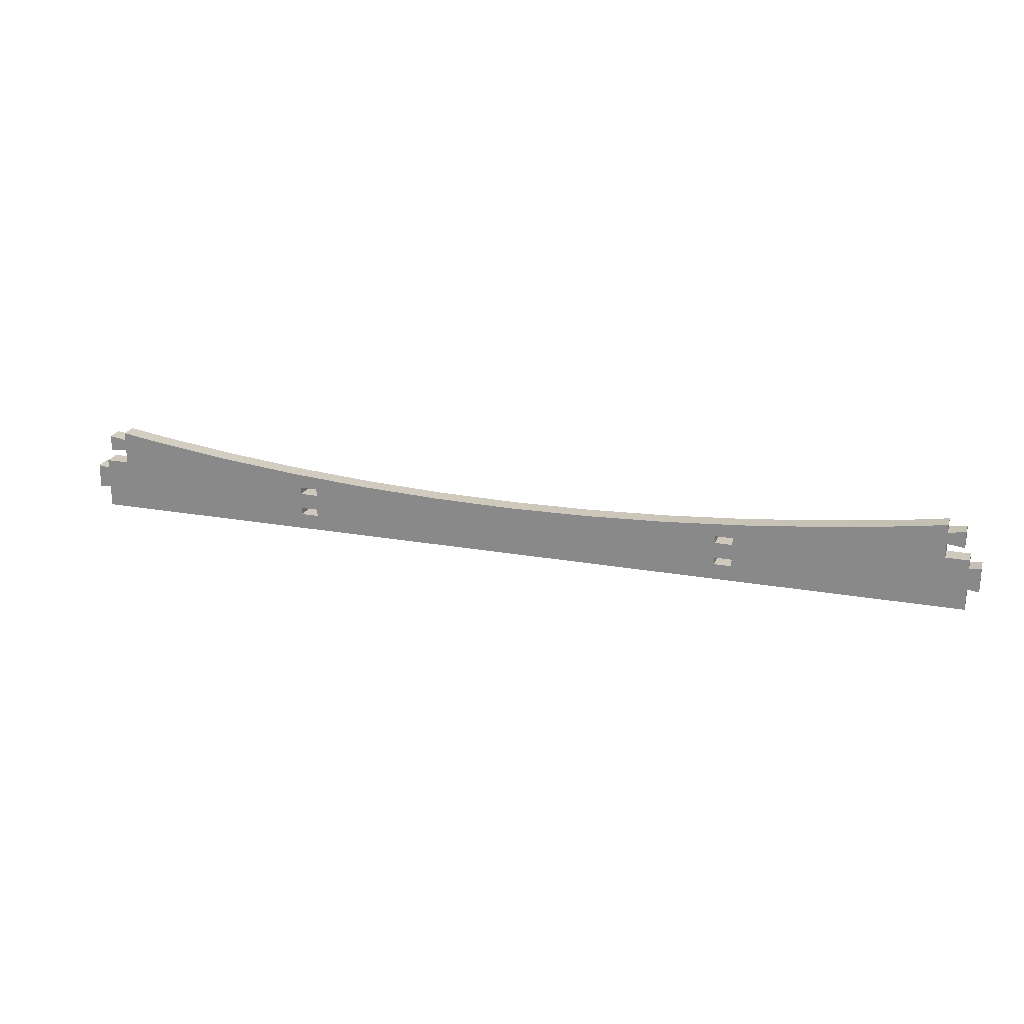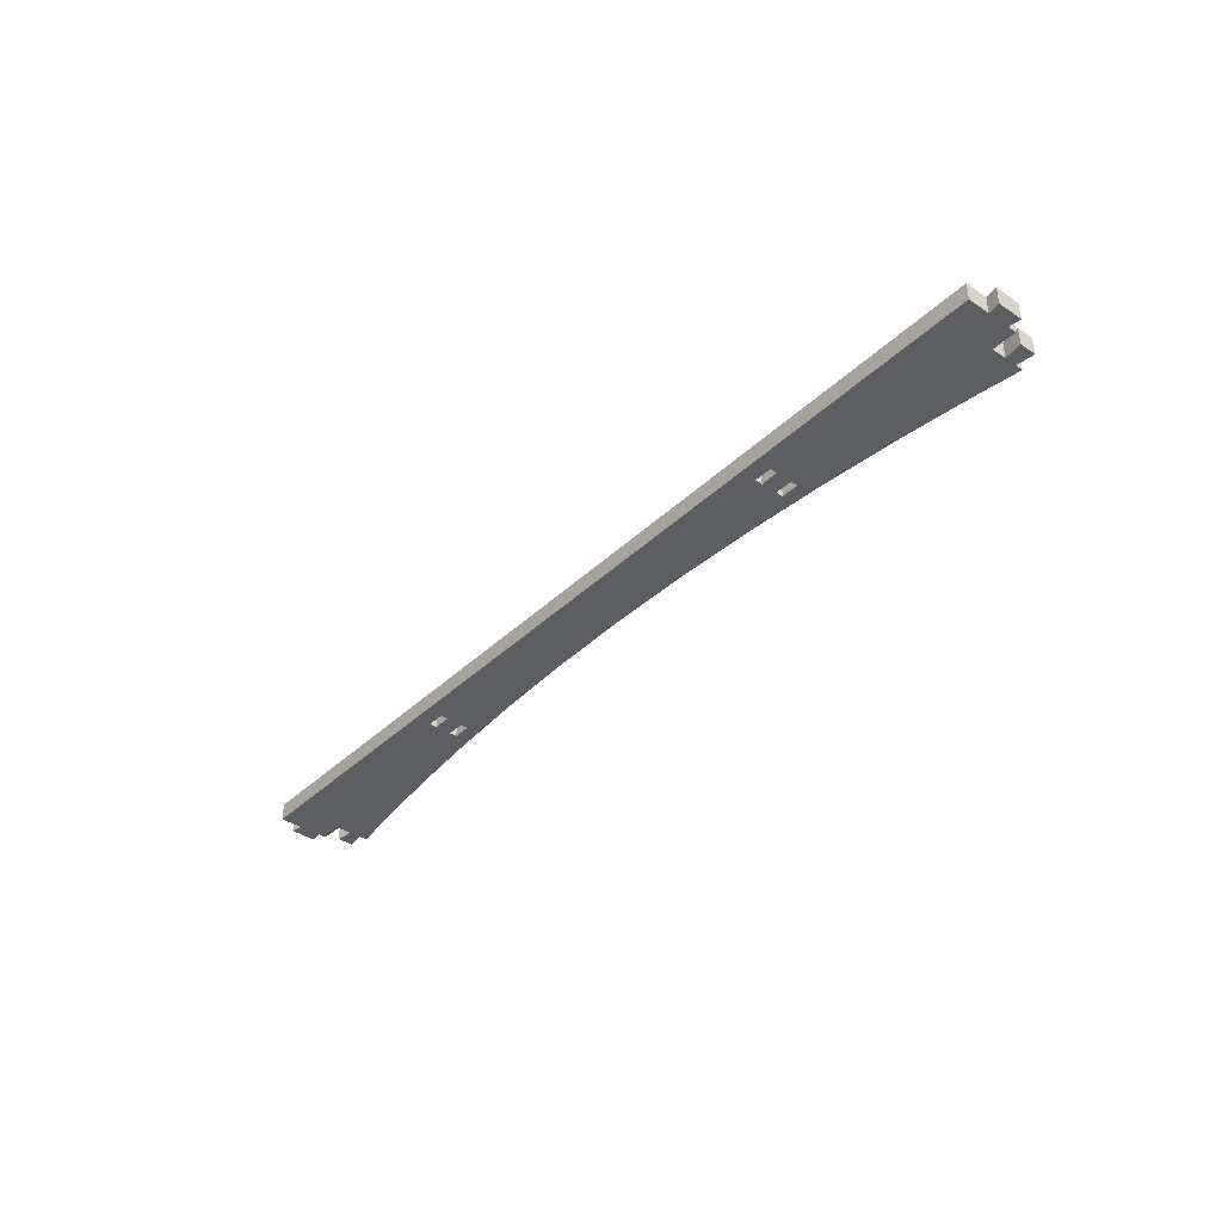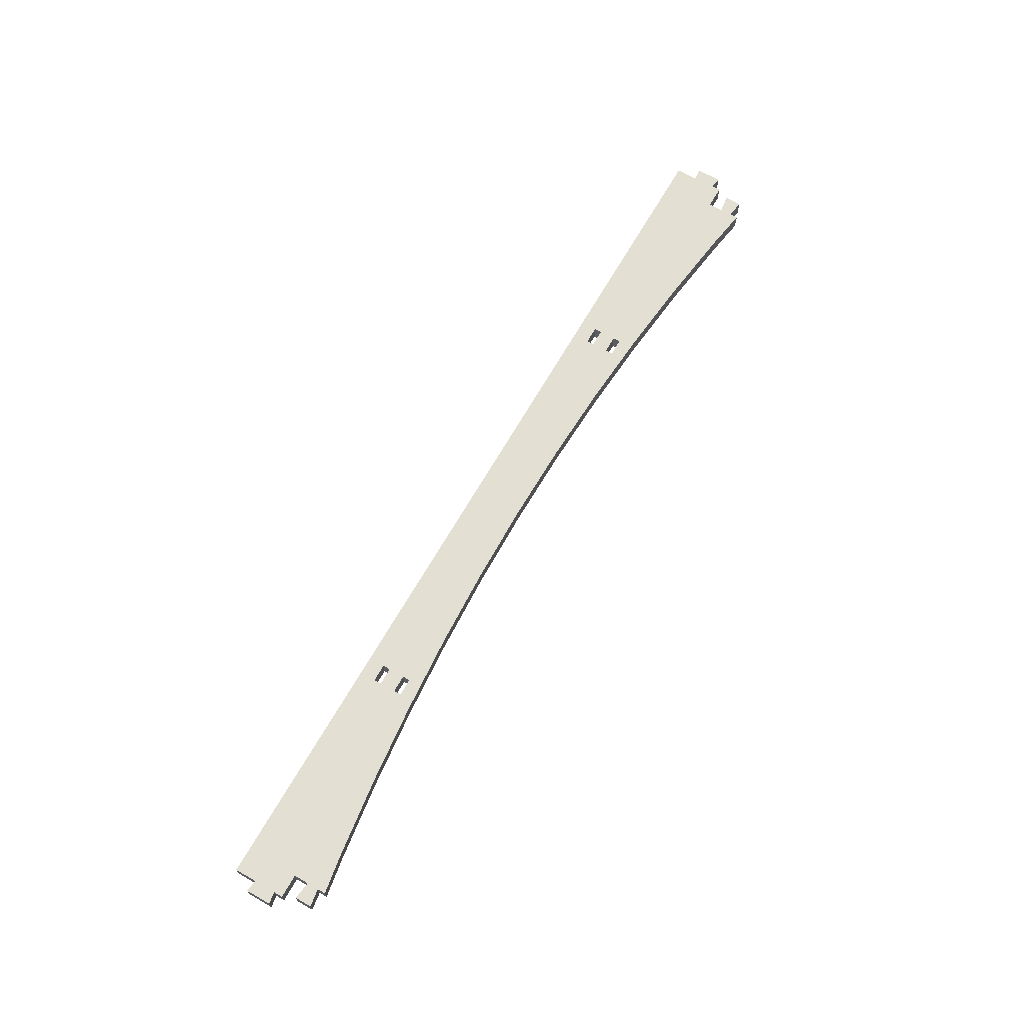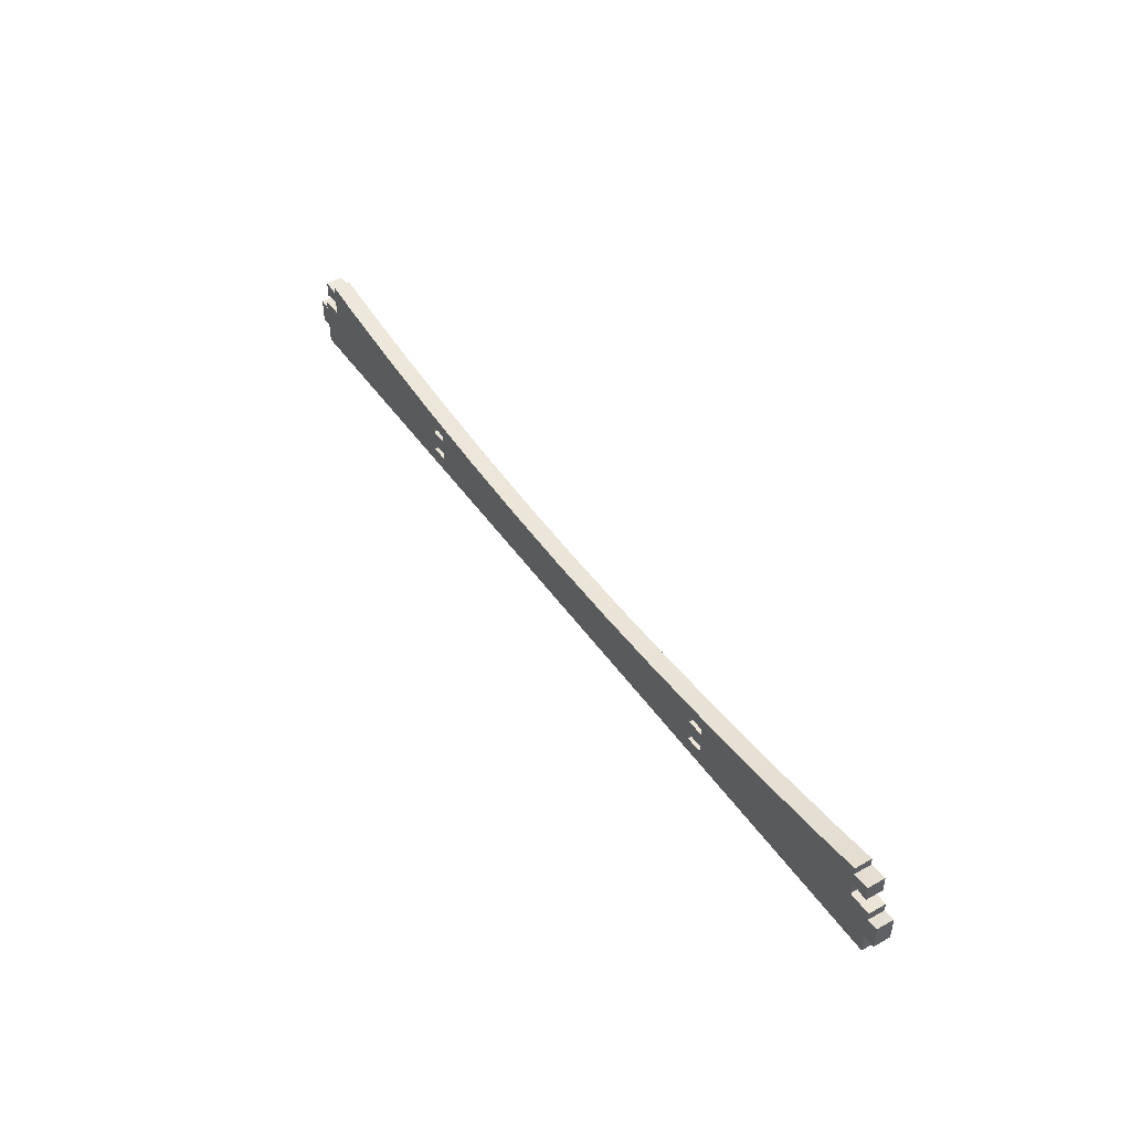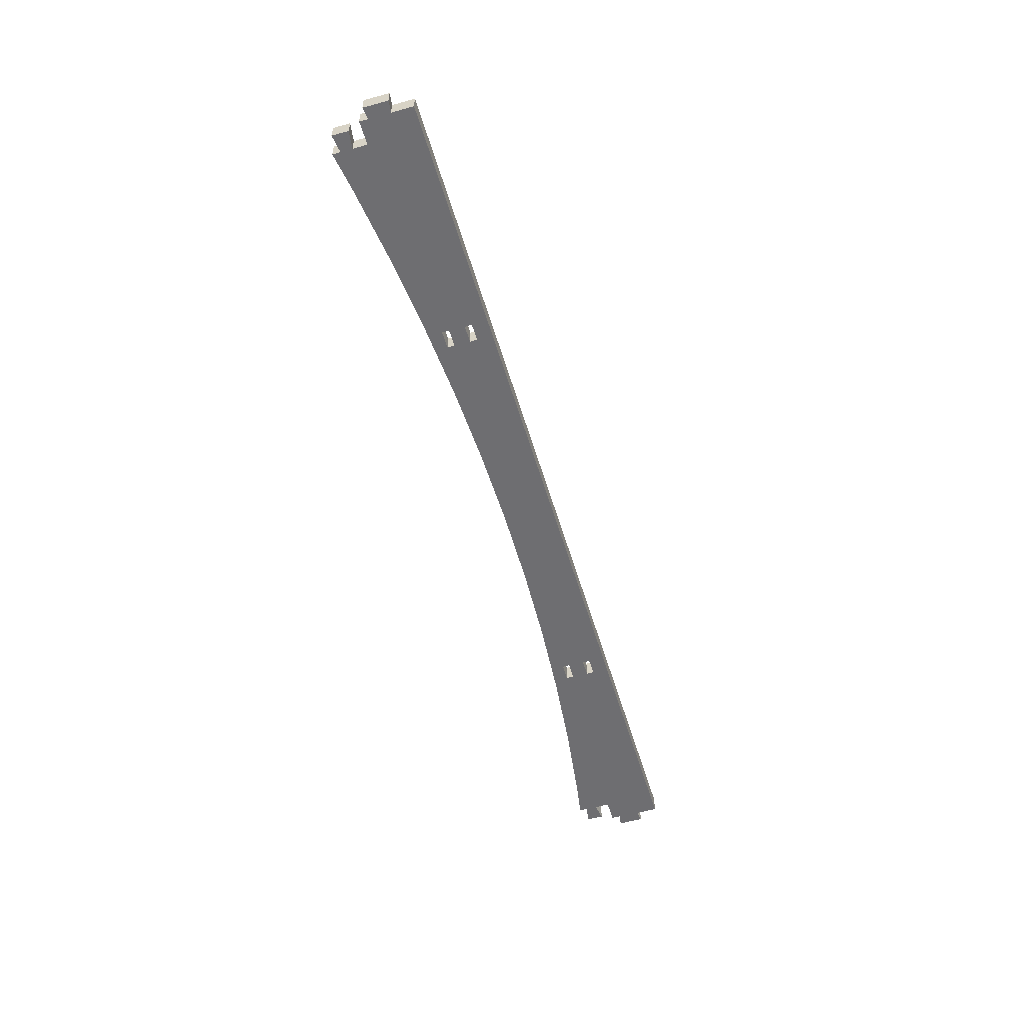
<metadata>
{"format":"obj","ext":"obj","renderer":"f3d","projection":"perspective","resolution":1024,"background":"white","views":[{"elev":22.4,"azim":-162.9,"up":"+Z"},{"elev":-38.5,"azim":-130.1,"up":"+Y"},{"elev":66.8,"azim":-60.3,"up":"+Y"},{"elev":45.9,"azim":57.5,"up":"+Z"},{"elev":-54.4,"azim":106.3,"up":"+Y"}]}
</metadata>
<code>
o Group4/mesh11/mesh11-geometry#mesh11-geometry
v 0.6016 0.08232 0.21
v 0.6016 0.1046 0.2419
v 0.6016 0.08232 0.2419
v 0.6016 0.1046 0.21
v 0.5867 0.08232 0.2398
v 0.5867 0.1046 0.2122
v 0.5867 0.1046 0.2398
v 0.5867 0.08232 0.2122
v 0.5867 0.1046 0.251
v 0.5867 0.08232 0.251
v 0.5867 0.08232 0.1843
v 0.5867 0.1046 0.1843
v 0.5571 0.08232 0.251
v 0.5571 0.1046 0.251
v -0.5914 0.1046 0.1843
v 0.5079 0.1046 0.2865
v 0.5079 0.08232 0.2865
v -0.5914 0.08232 0.1843
v -0.2987 0.1046 0.2047
v 0.5571 0.1046 0.2695
v 0.4064 0.1046 0.273
v 0.5571 0.1046 0.2944
v 0.4064 0.08232 0.273
v 0.5571 0.08232 0.2944
v -0.2987 0.08232 0.2047
v -0.5914 0.08232 0.2122
v -0.5618 0.1046 0.251
v -0.2765 0.1046 0.2047
v 0.5571 0.08232 0.2695
v 0.5571 0.1046 0.2843
v 0.3045 0.1046 0.2626
v 0.3045 0.08232 0.2626
v -0.2765 0.08232 0.2047
v -0.5914 0.1046 0.2122
v -0.5126 0.1046 0.2865
v 0.2718 0.1046 0.2047
v 0.5793 0.08232 0.2663
v 0.5793 0.1046 0.2875
v 0.294 0.1046 0.2047
v 0.5571 0.08232 0.2843
v 0.294 0.08232 0.2436
v -0.5914 0.08232 0.2398
v -0.2765 0.08232 0.2139
v -0.6062 0.1046 0.21
v -0.5914 0.1046 0.2398
v -0.5618 0.1046 0.2695
v -0.4111 0.1046 0.273
v -0.207 0.1046 0.2551
v 0.5793 0.1046 0.2663
v 0.294 0.1046 0.2139
v 0.2024 0.08232 0.2551
v 0.294 0.08232 0.2343
v 0.2718 0.08232 0.2436
v -0.5914 0.08232 0.251
v -0.6062 0.08232 0.21
v -0.2765 0.08232 0.2343
v -0.2987 0.1046 0.2139
v -0.5914 0.1046 0.251
v -0.5618 0.1046 0.2843
v -0.5618 0.08232 0.2695
v -0.5126 0.08232 0.2865
v -0.3092 0.1046 0.2626
v -0.2765 0.1046 0.2139
v -0.1047 0.1046 0.2506
v 0.2718 0.08232 0.2047
v 0.5793 0.08232 0.2875
v 0.294 0.1046 0.2343
v 0.294 0.08232 0.2139
v 0.2024 0.1046 0.2551
v 0.2718 0.1046 0.2436
v -0.5618 0.08232 0.251
v -0.6062 0.08232 0.2419
v -0.2987 0.08232 0.2343
v -0.2987 0.08232 0.2139
v -0.2987 0.1046 0.2343
v -0.6062 0.1046 0.2419
v -0.5618 0.1046 0.2944
v -0.584 0.1046 0.2663
v -0.4111 0.08232 0.273
v -0.5618 0.08232 0.2944
v -0.2987 0.1046 0.2436
v -0.2765 0.1046 0.2343
v -0.207 0.08232 0.2551
v -0.002346 0.1046 0.2491
v 0.294 0.08232 0.2047
v 0.2718 0.1046 0.2139
v 0.294 0.1046 0.2436
v 0.1 0.08232 0.2506
v 0.2718 0.08232 0.2343
v -0.2765 0.08232 0.2436
v -0.2987 0.08232 0.2436
v -0.584 0.1046 0.2875
v -0.584 0.08232 0.2663
v -0.3092 0.08232 0.2626
v -0.2765 0.1046 0.2436
v -0.1047 0.08232 0.2506
v 0.1 0.1046 0.2506
v 0.2718 0.08232 0.2139
v 0.2718 0.1046 0.2343
v -0.5618 0.08232 0.2843
v -0.584 0.08232 0.2875
v -0.002346 0.08232 0.2491
f 1 2 3
f 2 1 4
f 3 2 1
f 4 1 2
f 2 5 3
f 3 5 2
f 5 1 3
f 3 1 5
f 1 6 4
f 4 6 1
f 6 2 4
f 4 2 6
f 5 2 7
f 7 2 5
f 1 5 8
f 8 5 1
f 6 1 8
f 8 1 6
f 2 6 7
f 7 6 2
f 9 5 7
f 7 5 9
f 10 8 5
f 5 8 10
f 11 6 8
f 8 6 11
f 12 7 6
f 6 7 12
f 5 9 10
f 10 9 5
f 12 9 7
f 7 9 12
f 10 11 8
f 8 11 10
f 6 11 12
f 12 11 6
f 9 13 10
f 10 13 9
f 12 14 9
f 9 14 12
f 13 11 10
f 10 11 13
f 11 15 12
f 12 15 11
f 13 9 14
f 14 9 13
f 12 16 14
f 14 16 12
f 17 11 13
f 13 11 17
f 15 11 18
f 18 11 15
f 15 19 12
f 12 19 15
f 20 13 14
f 14 13 20
f 12 21 16
f 16 21 12
f 14 16 22
f 22 16 14
f 23 11 17
f 17 11 23
f 13 24 17
f 17 24 13
f 25 18 11
f 11 18 25
f 26 15 18
f 18 15 26
f 15 27 19
f 19 27 15
f 12 19 28
f 28 19 12
f 13 20 29
f 29 20 13
f 14 30 20
f 20 30 14
f 12 31 21
f 21 31 12
f 23 16 21
f 21 16 23
f 17 22 16
f 16 22 17
f 14 22 30
f 30 22 14
f 32 11 23
f 23 11 32
f 16 23 17
f 17 23 16
f 24 13 29
f 29 13 24
f 22 17 24
f 24 17 22
f 18 25 26
f 26 25 18
f 25 11 33
f 33 11 25
f 15 26 34
f 34 26 15
f 34 27 15
f 15 27 34
f 19 27 35
f 35 27 19
f 19 33 28
f 28 33 19
f 12 28 36
f 36 28 12
f 20 37 29
f 29 37 20
f 38 20 30
f 30 20 38
f 12 39 31
f 31 39 12
f 32 21 31
f 31 21 32
f 21 32 23
f 23 32 21
f 22 40 30
f 30 40 22
f 41 11 32
f 32 11 41
f 24 29 40
f 40 29 24
f 40 22 24
f 24 22 40
f 26 25 42
f 42 25 26
f 33 11 43
f 43 11 33
f 33 19 25
f 25 19 33
f 26 44 34
f 34 44 26
f 45 27 34
f 34 27 45
f 46 35 27
f 27 35 46
f 19 35 47
f 47 35 19
f 43 28 33
f 33 28 43
f 36 28 48
f 48 28 36
f 12 36 39
f 39 36 12
f 37 20 49
f 49 20 37
f 37 40 29
f 29 40 37
f 20 38 49
f 49 38 20
f 40 38 30
f 30 38 40
f 50 31 39
f 39 31 50
f 31 51 32
f 32 51 31
f 52 11 41
f 41 11 52
f 32 53 41
f 41 53 32
f 42 25 54
f 54 25 42
f 42 55 26
f 26 55 42
f 43 11 56
f 56 11 43
f 57 25 19
f 19 25 57
f 44 26 55
f 55 26 44
f 44 45 34
f 34 45 44
f 27 45 58
f 58 45 27
f 59 35 46
f 46 35 59
f 27 60 46
f 46 60 27
f 61 47 35
f 35 47 61
f 19 47 62
f 62 47 19
f 28 43 63
f 63 43 28
f 63 48 28
f 28 48 63
f 36 48 64
f 64 48 36
f 65 39 36
f 36 39 65
f 38 37 49
f 49 37 38
f 40 37 66
f 66 37 40
f 38 40 66
f 66 40 38
f 67 31 50
f 50 31 67
f 39 68 50
f 50 68 39
f 51 31 69
f 69 31 51
f 51 53 32
f 32 53 51
f 68 11 52
f 52 11 68
f 41 67 52
f 52 67 41
f 70 41 53
f 53 41 70
f 54 25 71
f 71 25 54
f 54 45 42
f 42 45 54
f 55 42 72
f 72 42 55
f 56 11 65
f 65 11 56
f 73 43 56
f 56 43 73
f 25 57 74
f 74 57 25
f 19 75 57
f 57 75 19
f 72 44 55
f 55 44 72
f 45 44 76
f 76 44 45
f 45 54 58
f 58 54 45
f 54 27 58
f 58 27 54
f 35 59 77
f 77 59 35
f 78 59 46
f 46 59 78
f 60 27 71
f 71 27 60
f 60 78 46
f 46 78 60
f 47 61 79
f 79 61 47
f 35 80 61
f 61 80 35
f 79 62 47
f 47 62 79
f 19 62 81
f 81 62 19
f 74 63 43
f 43 63 74
f 82 48 63
f 63 48 82
f 83 64 48
f 48 64 83
f 36 64 84
f 84 64 36
f 39 65 85
f 85 65 39
f 86 65 36
f 36 65 86
f 37 38 66
f 66 38 37
f 87 31 67
f 67 31 87
f 86 67 50
f 50 67 86
f 68 39 85
f 85 39 68
f 68 86 50
f 50 86 68
f 31 70 69
f 69 70 31
f 69 88 51
f 51 88 69
f 53 51 65
f 65 51 53
f 85 11 68
f 68 11 85
f 89 68 52
f 52 68 89
f 67 41 87
f 87 41 67
f 67 89 52
f 52 89 67
f 41 70 87
f 87 70 41
f 89 70 53
f 53 70 89
f 71 25 60
f 60 25 71
f 27 54 71
f 71 54 27
f 45 72 42
f 42 72 45
f 65 11 85
f 85 11 65
f 56 65 90
f 90 65 56
f 43 73 74
f 74 73 43
f 82 73 56
f 56 73 82
f 63 74 57
f 57 74 63
f 91 25 74
f 74 25 91
f 19 81 75
f 75 81 19
f 82 57 75
f 75 57 82
f 44 72 76
f 76 72 44
f 72 45 76
f 76 45 72
f 59 80 77
f 77 80 59
f 80 35 77
f 77 35 80
f 59 78 92
f 92 78 59
f 78 60 93
f 93 60 78
f 61 25 79
f 79 25 61
f 80 25 61
f 61 25 80
f 62 79 94
f 94 79 62
f 48 81 62
f 62 81 48
f 95 48 82
f 82 48 95
f 57 82 63
f 63 82 57
f 64 83 96
f 96 83 64
f 48 94 83
f 83 94 48
f 96 84 64
f 64 84 96
f 36 84 97
f 97 84 36
f 65 86 98
f 98 86 65
f 36 99 86
f 86 99 36
f 70 31 87
f 87 31 70
f 67 86 99
f 99 86 67
f 86 68 98
f 98 68 86
f 36 69 70
f 70 69 36
f 88 69 97
f 97 69 88
f 88 65 51
f 51 65 88
f 53 65 98
f 98 65 53
f 68 89 98
f 98 89 68
f 89 67 99
f 99 67 89
f 70 89 99
f 99 89 70
f 53 98 89
f 89 98 53
f 60 25 100
f 100 25 60
f 90 65 83
f 83 65 90
f 90 82 56
f 56 82 90
f 91 74 73
f 73 74 91
f 73 82 75
f 75 82 73
f 91 94 25
f 25 94 91
f 81 73 75
f 75 73 81
f 80 59 100
f 100 59 80
f 78 101 92
f 92 101 78
f 101 59 92
f 92 59 101
f 100 93 60
f 60 93 100
f 101 78 93
f 93 78 101
f 79 25 94
f 94 25 79
f 100 25 80
f 80 25 100
f 94 48 62
f 62 48 94
f 81 48 95
f 95 48 81
f 82 90 95
f 95 90 82
f 83 65 96
f 96 65 83
f 94 91 83
f 83 91 94
f 84 96 102
f 102 96 84
f 102 97 84
f 84 97 102
f 36 97 69
f 69 97 36
f 36 70 99
f 99 70 36
f 97 102 88
f 88 102 97
f 102 65 88
f 88 65 102
f 83 91 90
f 90 91 83
f 73 81 91
f 91 81 73
f 59 101 100
f 100 101 59
f 93 100 101
f 101 100 93
f 90 81 95
f 95 81 90
f 96 65 102
f 102 65 96
f 81 90 91
f 91 90 81

</code>
